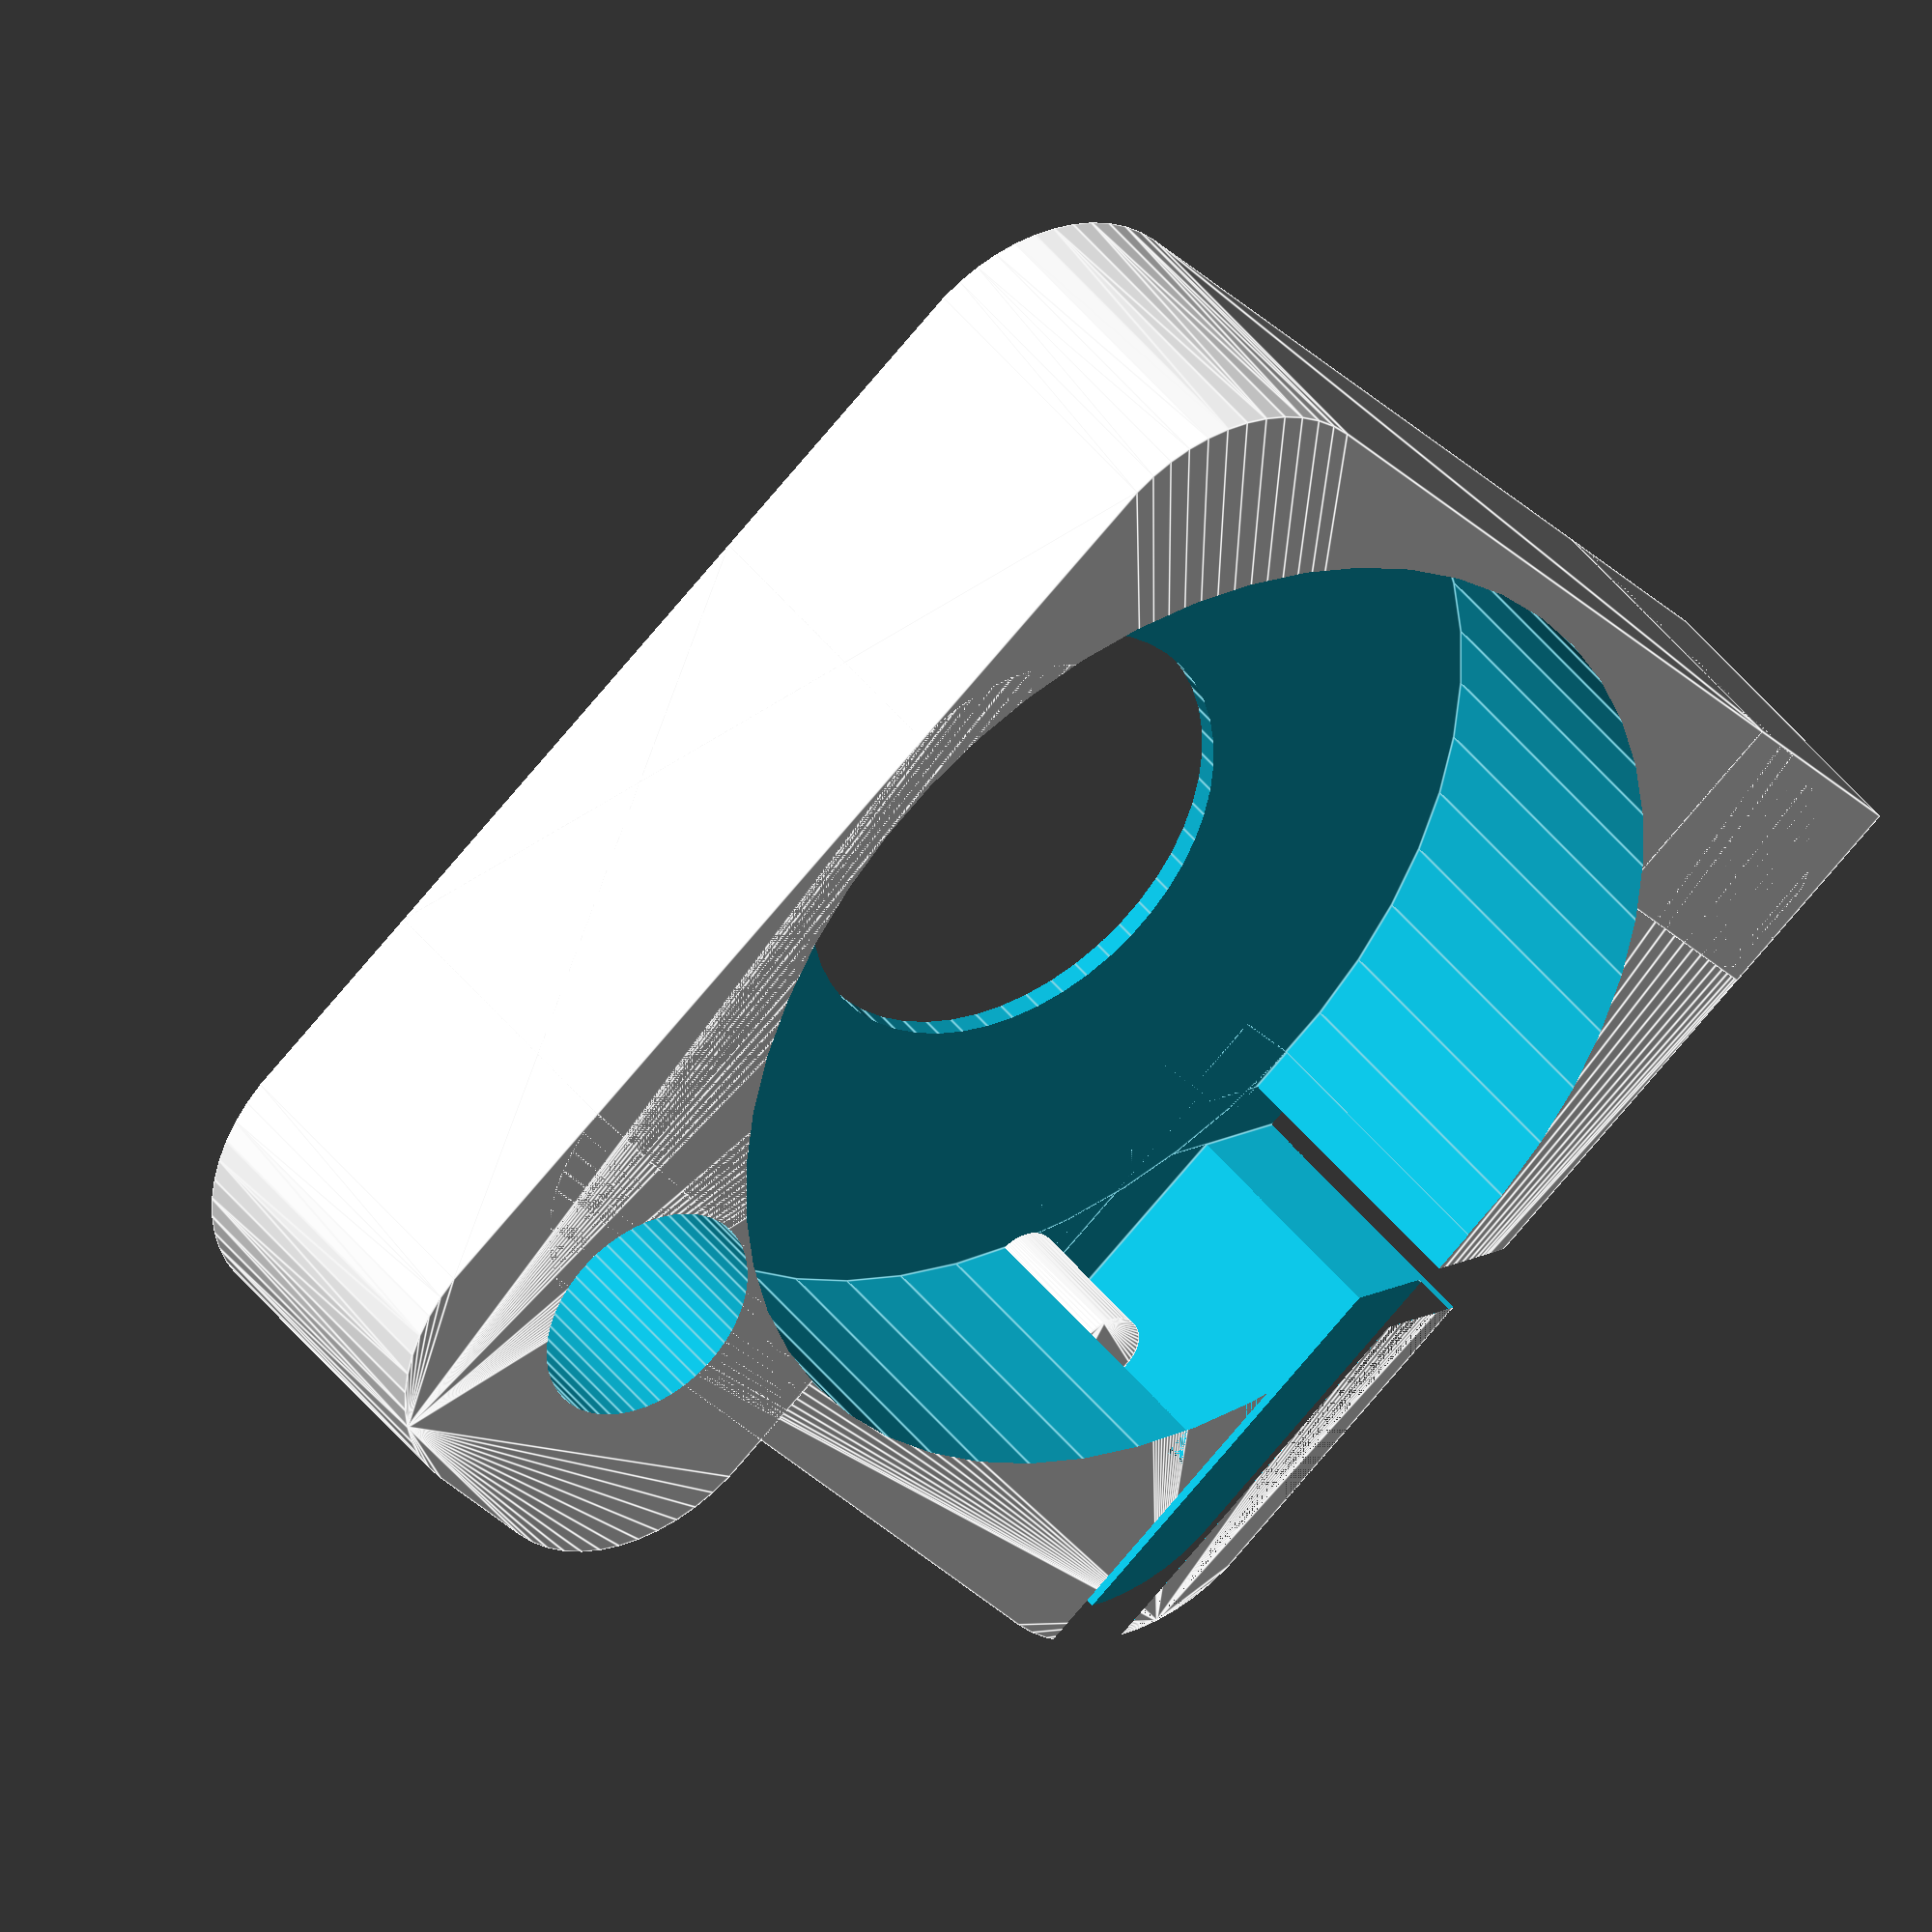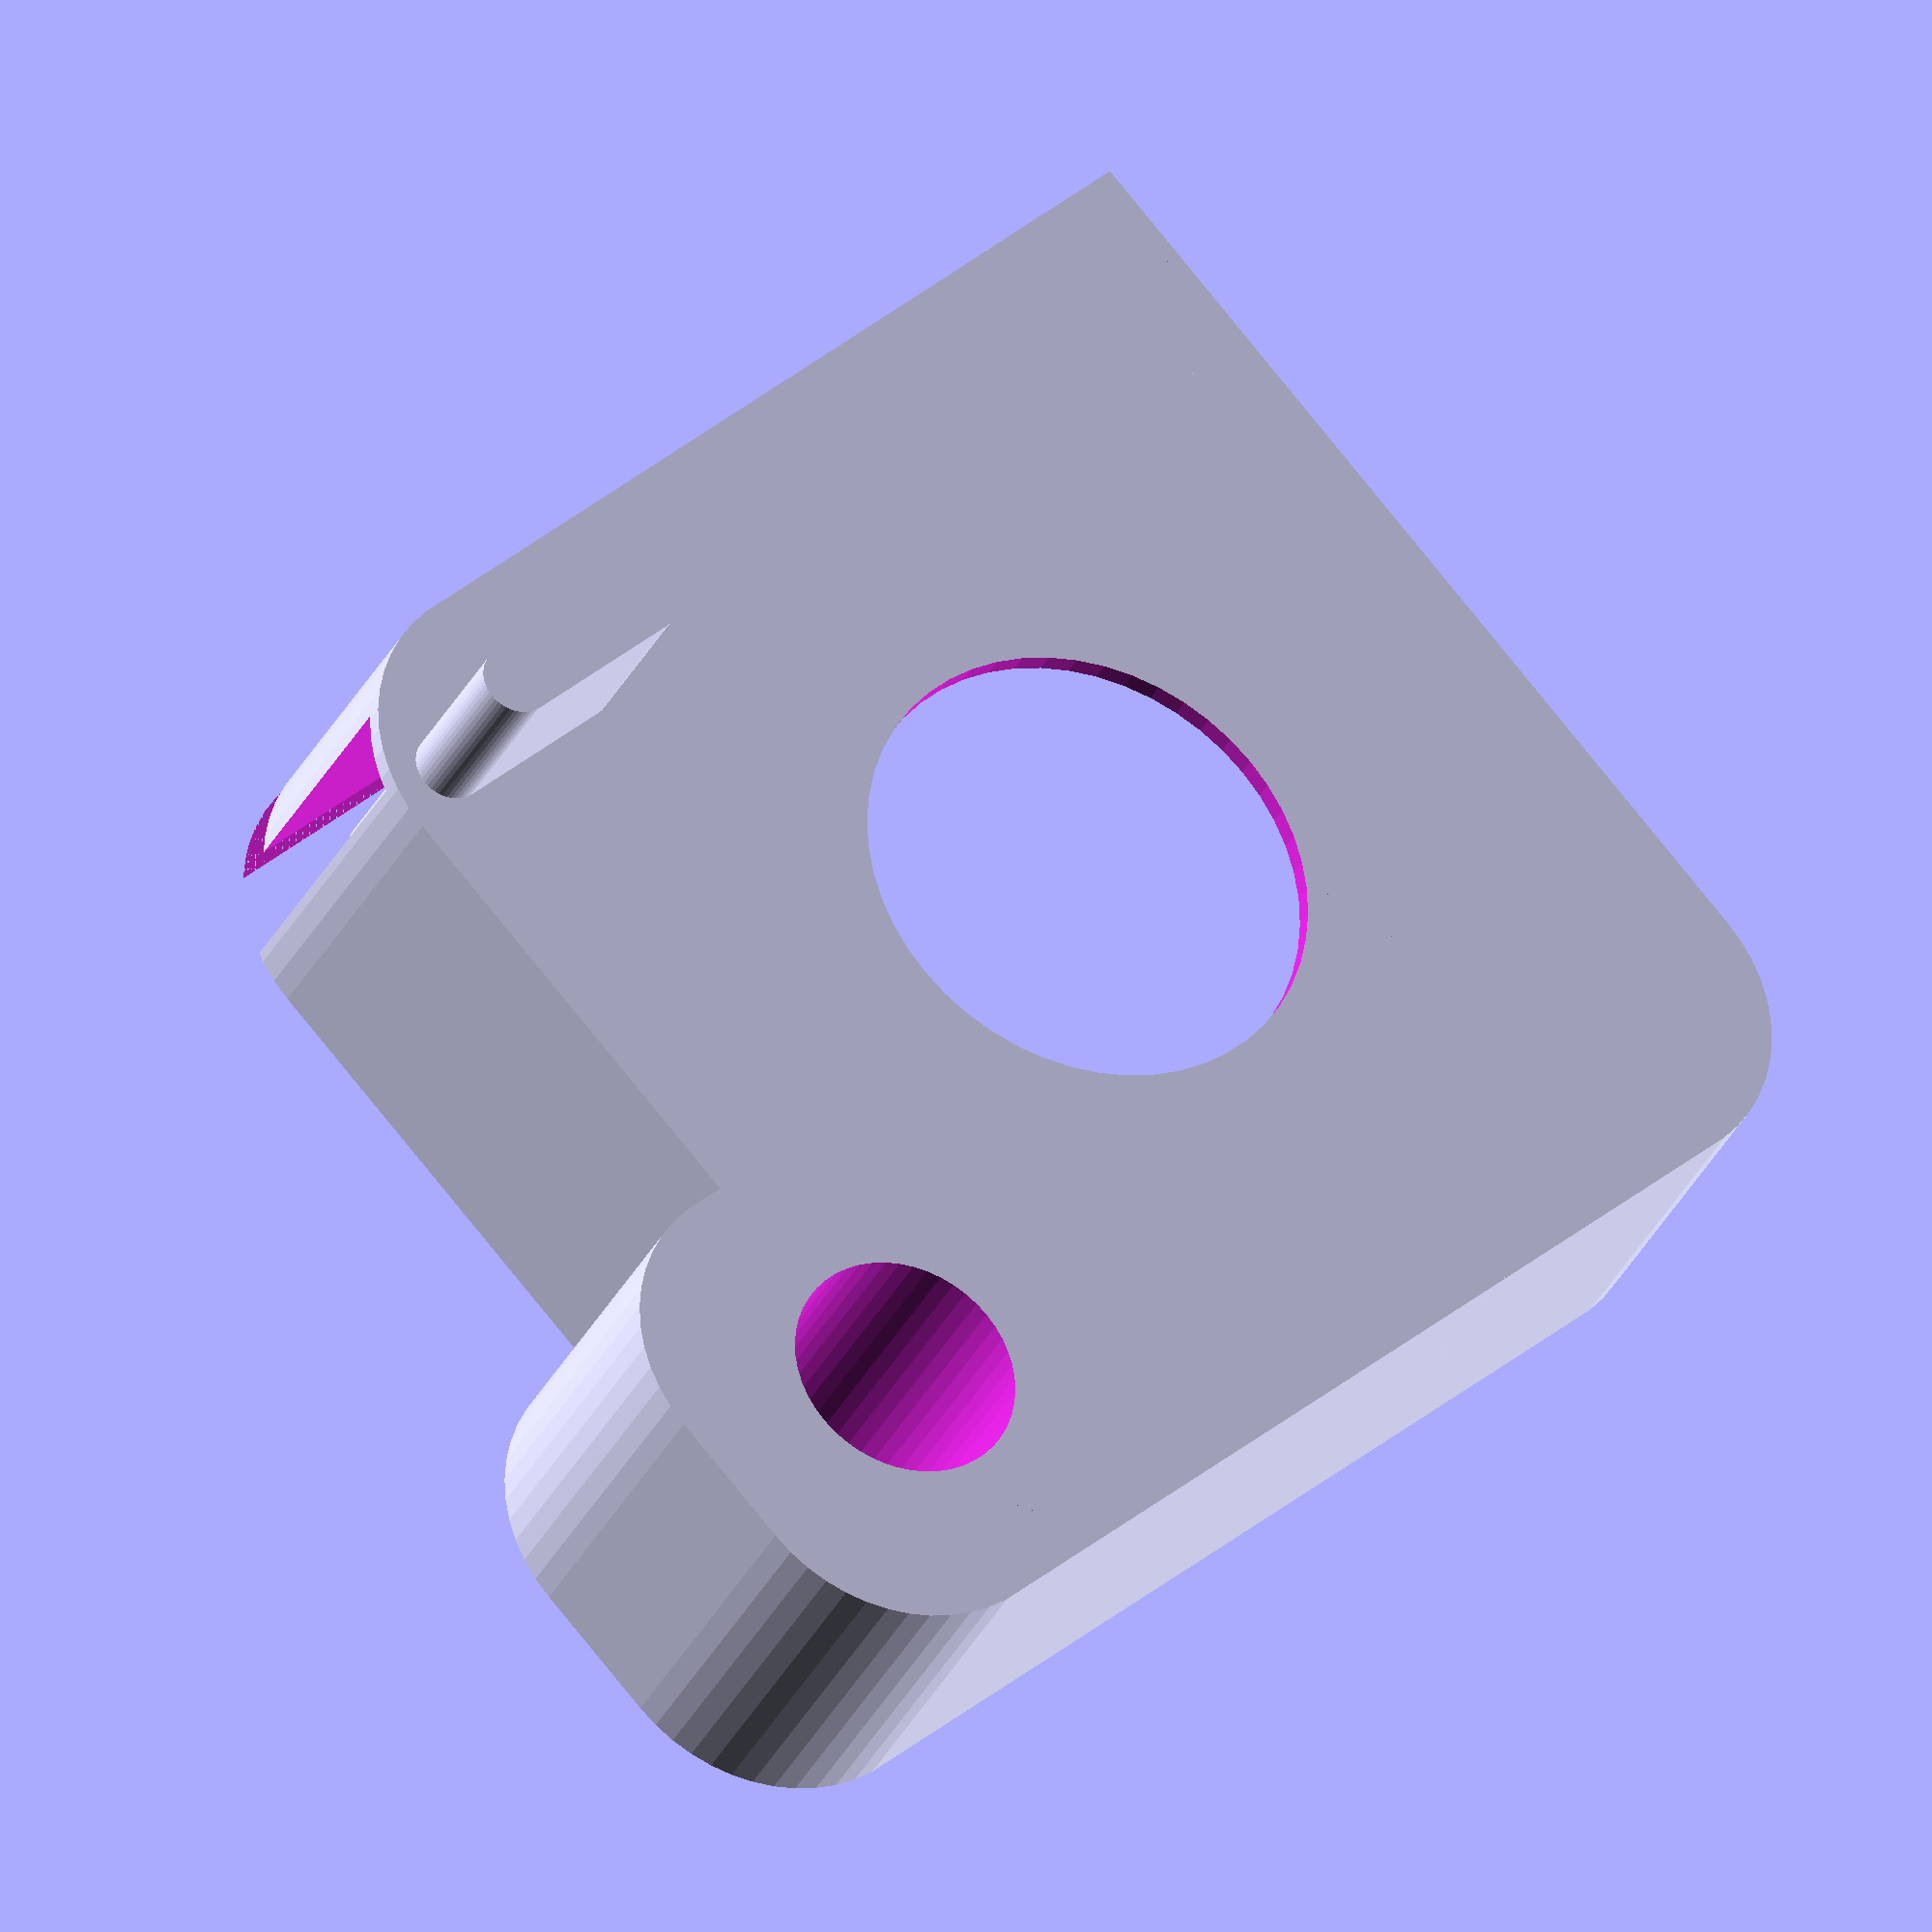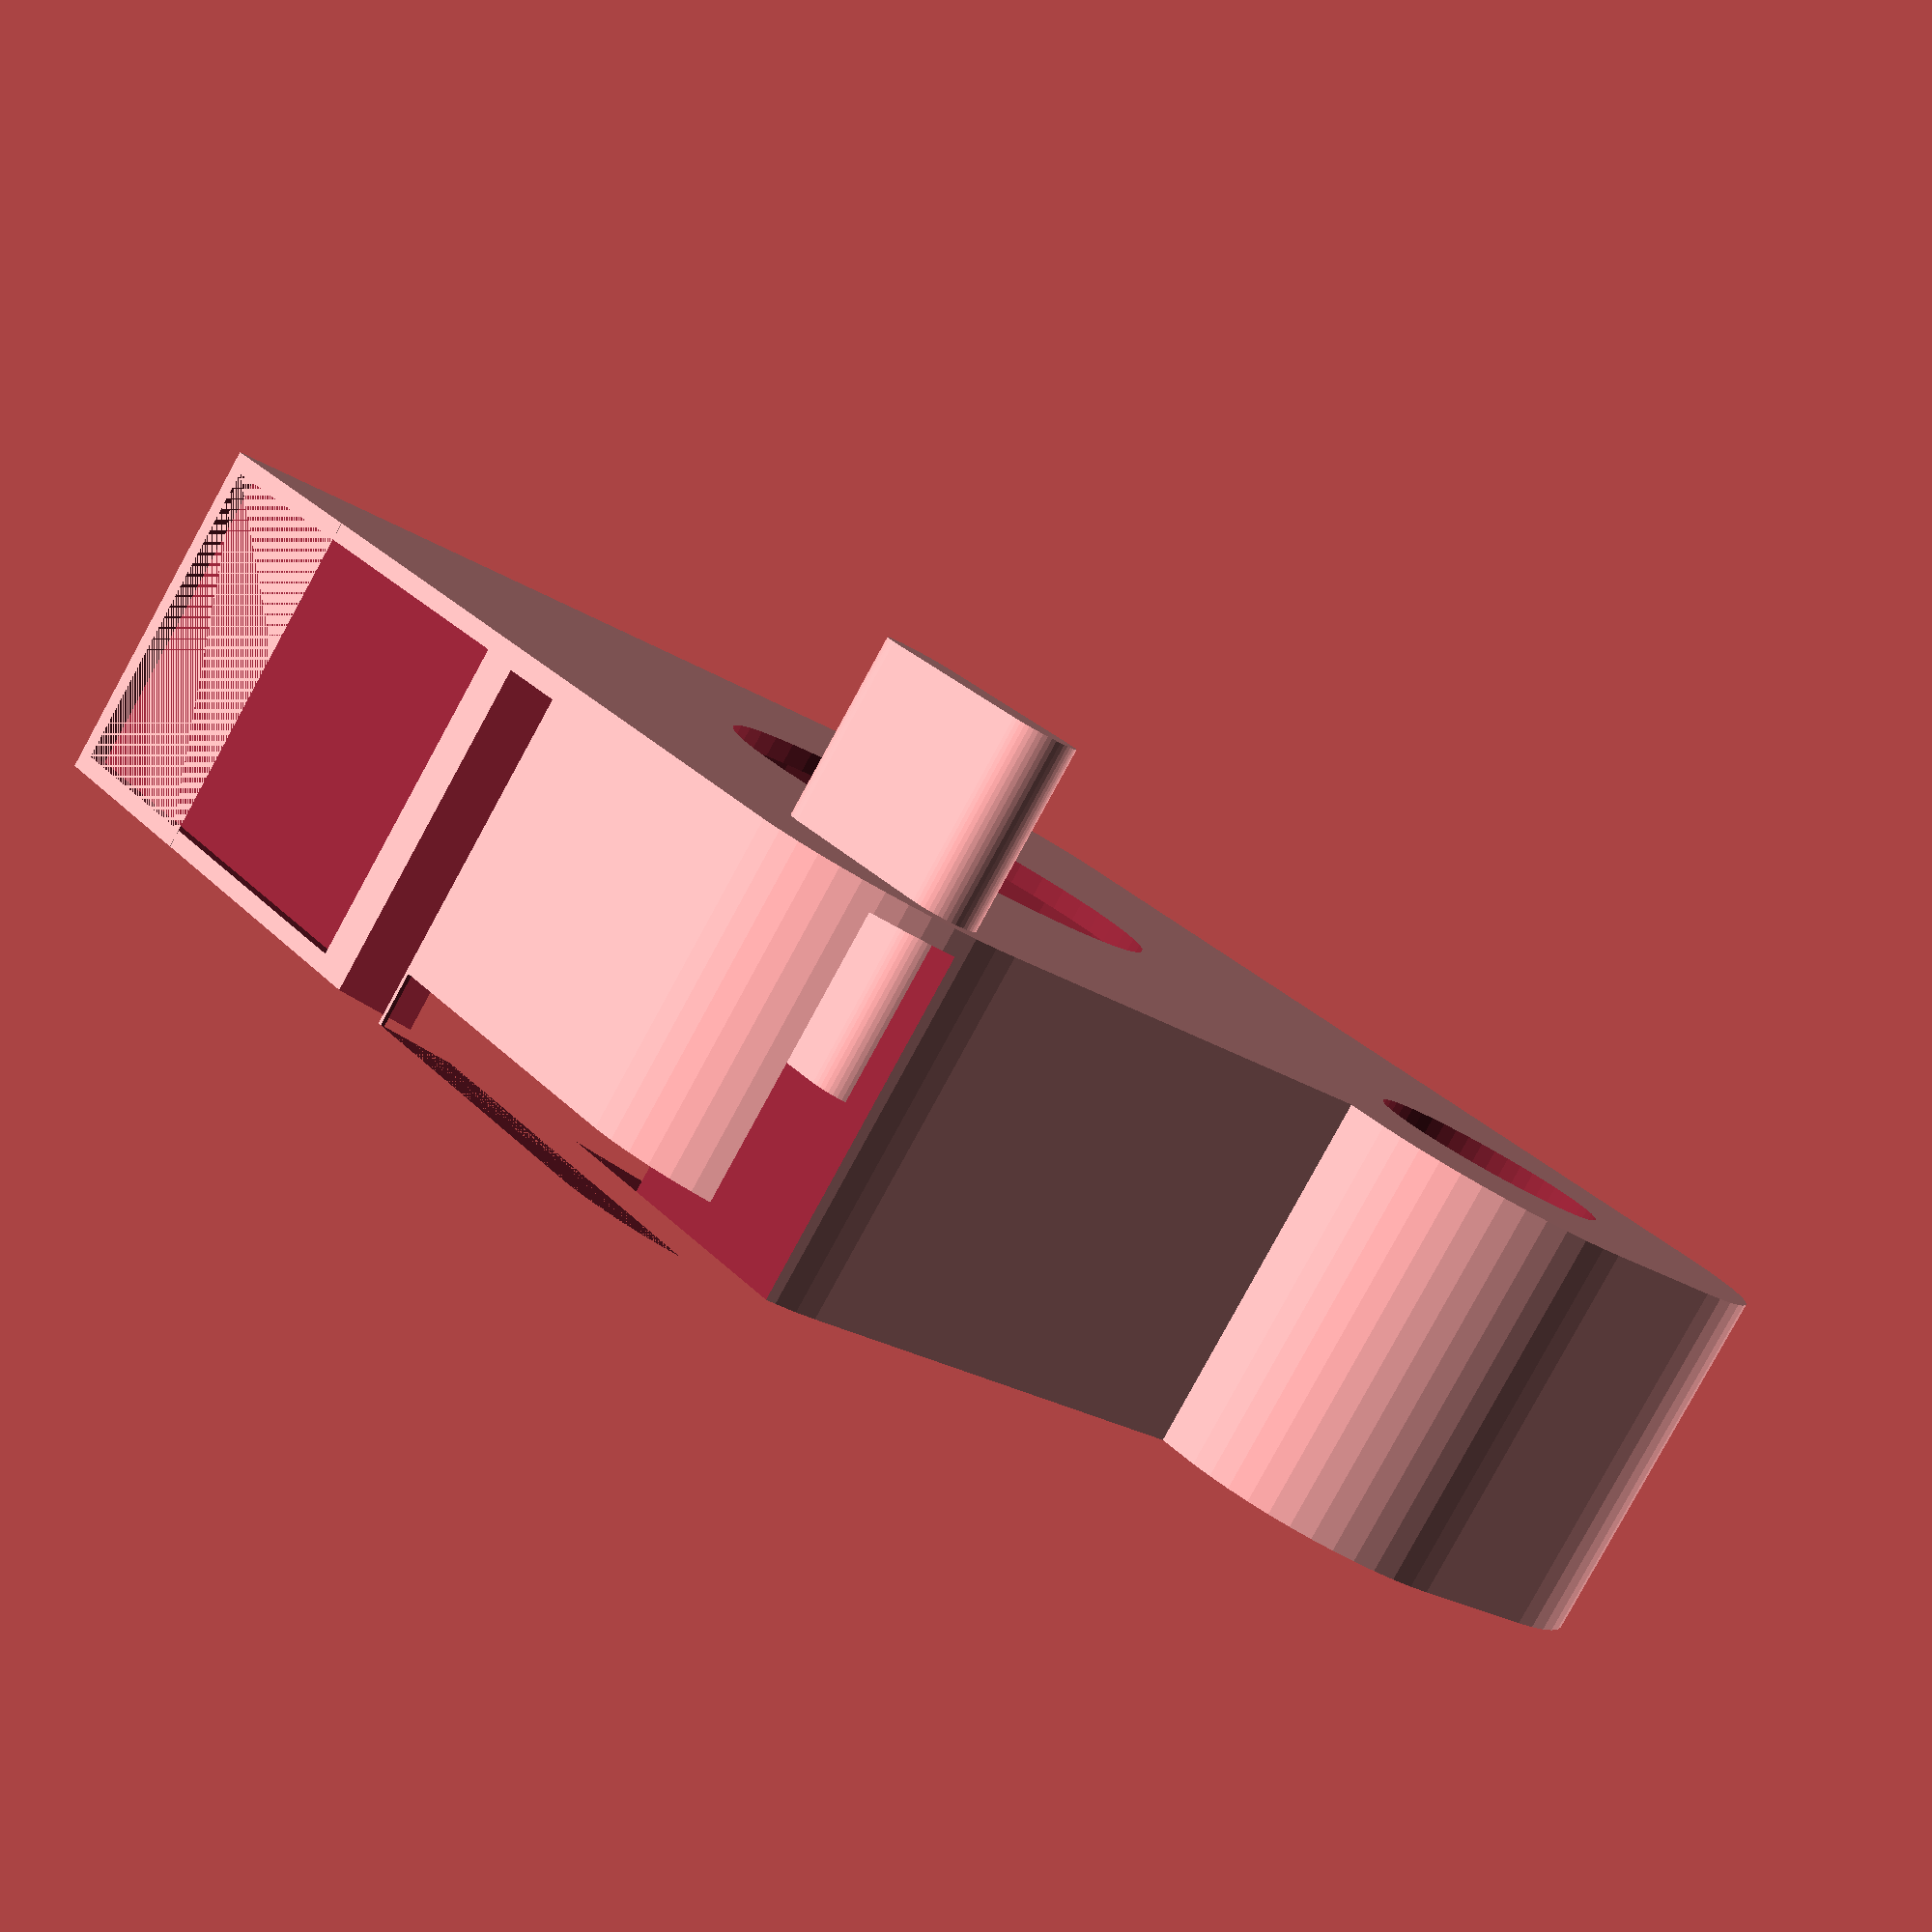
<openscad>
$fn = 50;


union() {
	difference() {
		union() {
			hull() {
				translate(v = [-11.0000000000, 11.0000000000, 0]) {
					cylinder(h = 10, r = 5);
				}
				translate(v = [11.0000000000, 11.0000000000, 0]) {
					cylinder(h = 10, r = 5);
				}
				translate(v = [-11.0000000000, -11.0000000000, 0]) {
					cylinder(h = 10, r = 5);
				}
				translate(v = [11.0000000000, -11.0000000000, 0]) {
					cylinder(h = 10, r = 5);
				}
			}
			translate(v = [7.5000000000, -9.0000000000, 0]) {
				hull() {
					translate(v = [-9.5000000000, 2.0000000000, 0]) {
						cylinder(h = 10, r = 5);
					}
					translate(v = [9.5000000000, 2.0000000000, 0]) {
						cylinder(h = 10, r = 5);
					}
					translate(v = [-9.5000000000, -2.0000000000, 0]) {
						cylinder(h = 10, r = 5);
					}
					translate(v = [9.5000000000, -2.0000000000, 0]) {
						cylinder(h = 10, r = 5);
					}
				}
			}
			translate(v = [-16.0000000000, 10.0000000000, 0]) {
				cube(size = [6, 6, 10]);
			}
		}
		union() {
			translate(v = [-15.5000000000, 15.5000000000, 0.5000000000]) {
				cube(size = [14, 0.5000000000, 9.0000000000]);
			}
			translate(v = [15.0000000000, -9.0000000000, -100.0000000000]) {
				cylinder(h = 200, r = 3.2500000000);
			}
			translate(v = [-0.5000000000, 0.0000000000, 0.6000000000]) {
				cylinder(h = 12.4000000000, r = 14.5000000000);
			}
			translate(v = [-0.5000000000, 0.0000000000, -5.0000000000]) {
				cylinder(h = 10, r = 6.5000000000);
			}
			translate(v = [0.0000000000, 12.5000000000, 0.6000000000]) {
				cube(size = [16.0000000000, 2, 12.4000000000]);
			}
			translate(v = [2.0000000000, 12.5000000000, 8.5000000000]) {
				cube(size = [14.0000000000, 5, 1.5000000000]);
			}
			translate(v = [-3.0000000000, 18.7500000000, 0.6000000000]) {
				rotate(a = [0, 0, -45]) {
					cube(size = [10, 1.5000000000, 12.4000000000]);
				}
			}
			translate(v = [2.2500000000, 11.0000000000, 0.6000000000]) {
				cube(size = [7.5000000000, 2, 9.4000000000]);
			}
		}
	}
	union() {
		translate(v = [11.5000000000, 12, -5.0000000000]) {
			rotate(a = [0, 0, 0]) {
				difference() {
					union() {
						hull() {
							translate(v = [2.5000000000, 0, 0]) {
								cylinder(h = 10, r = 1.0000000000, r1 = 1.0000000000, r2 = 1.0000000000);
							}
							translate(v = [-2.5000000000, 0, 0]) {
								cylinder(h = 10, r = 1.0000000000, r1 = 1.0000000000, r2 = 1.0000000000);
							}
						}
					}
					union();
				}
			}
		}
	}
}
</openscad>
<views>
elev=321.1 azim=140.4 roll=328.0 proj=o view=edges
elev=30.6 azim=42.4 roll=158.3 proj=o view=solid
elev=83.3 azim=130.1 roll=151.3 proj=p view=wireframe
</views>
